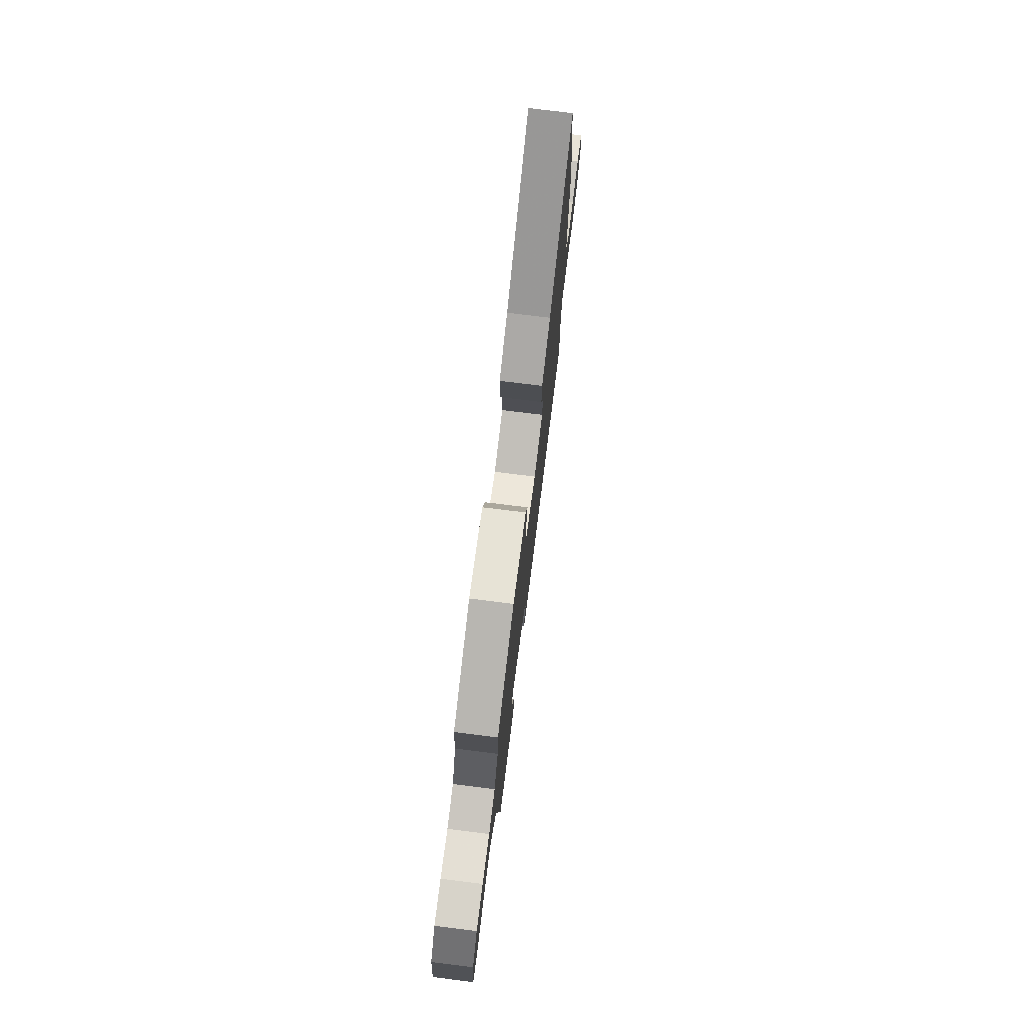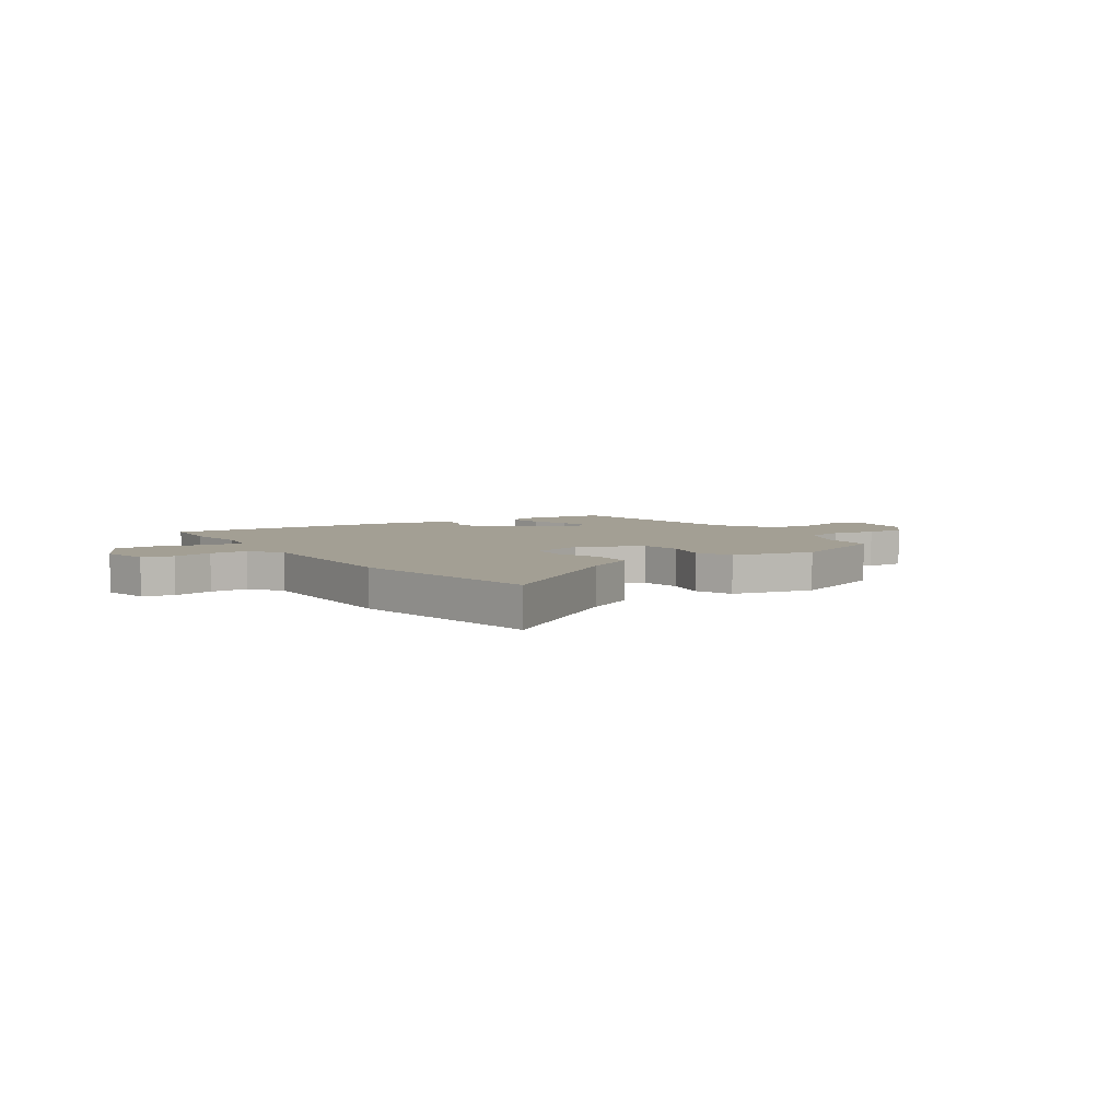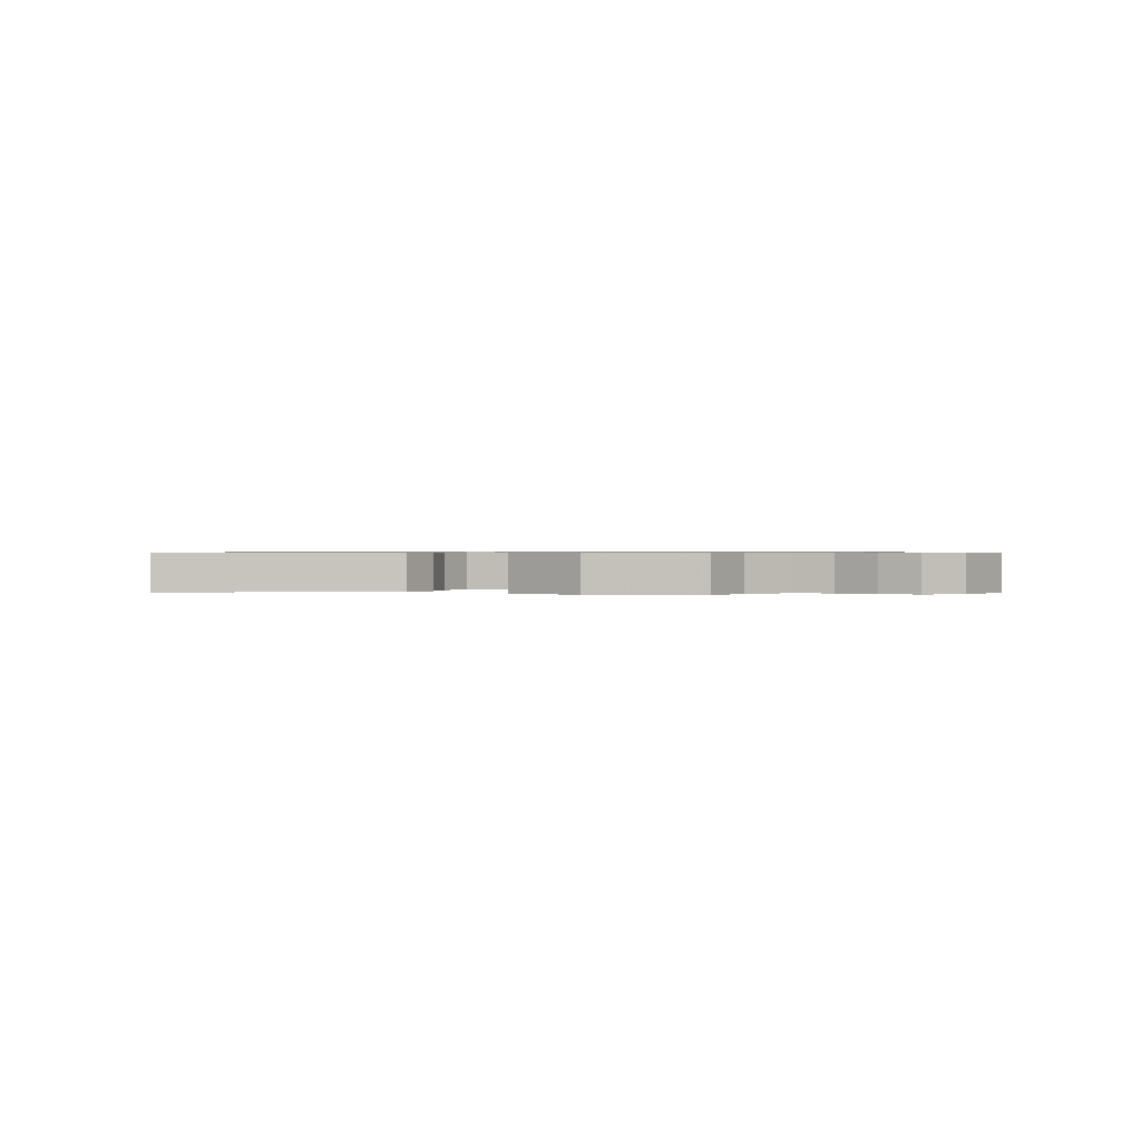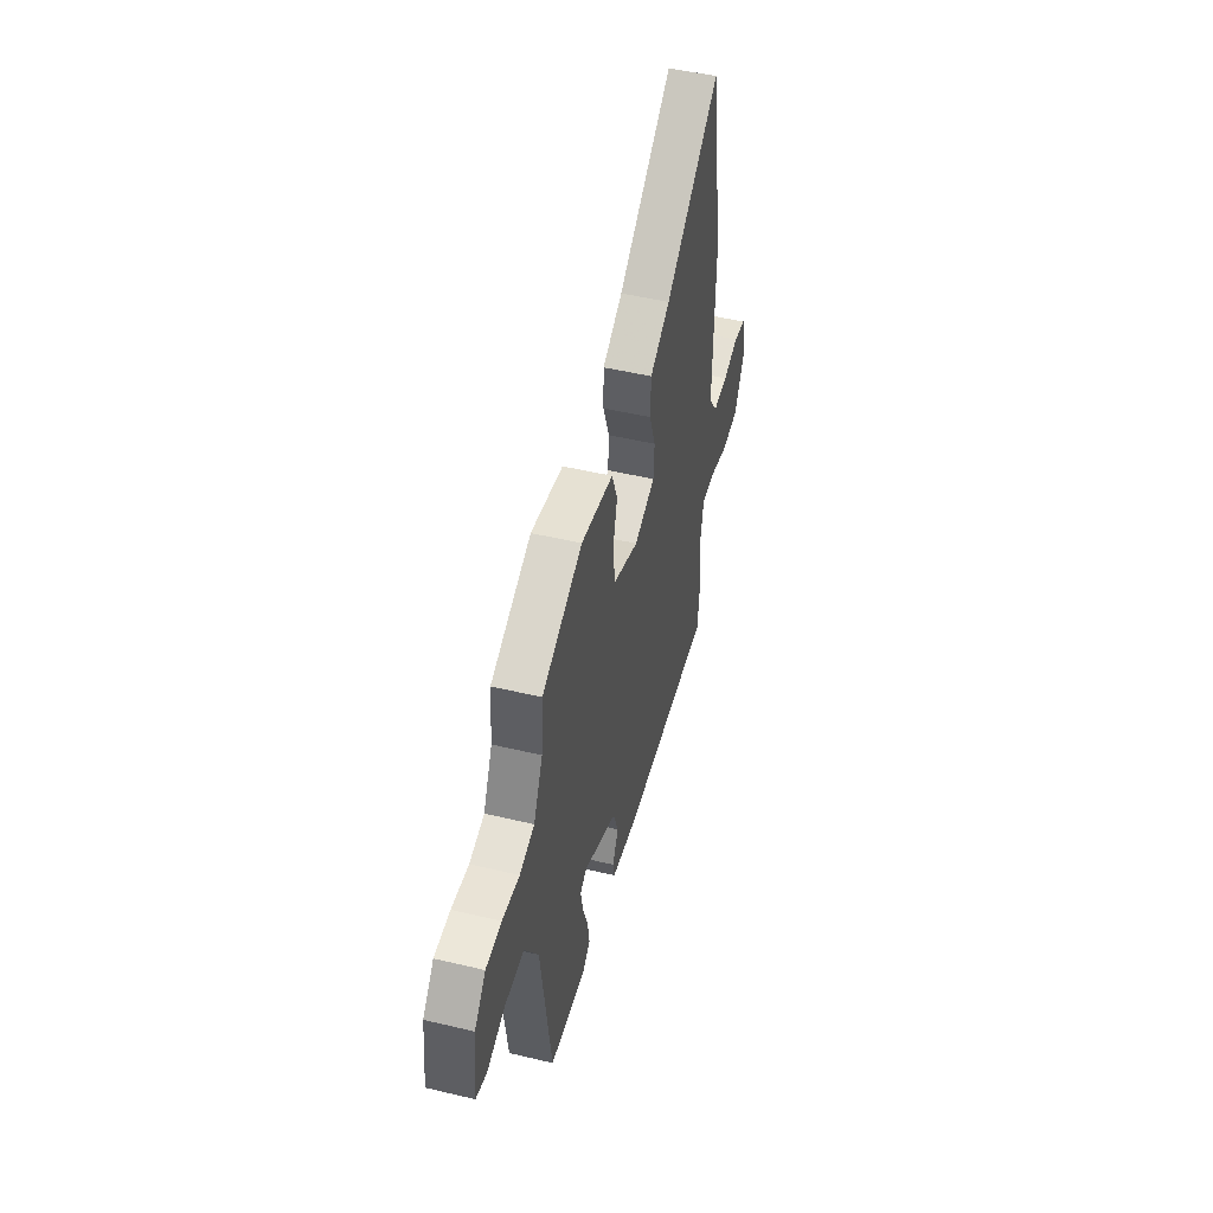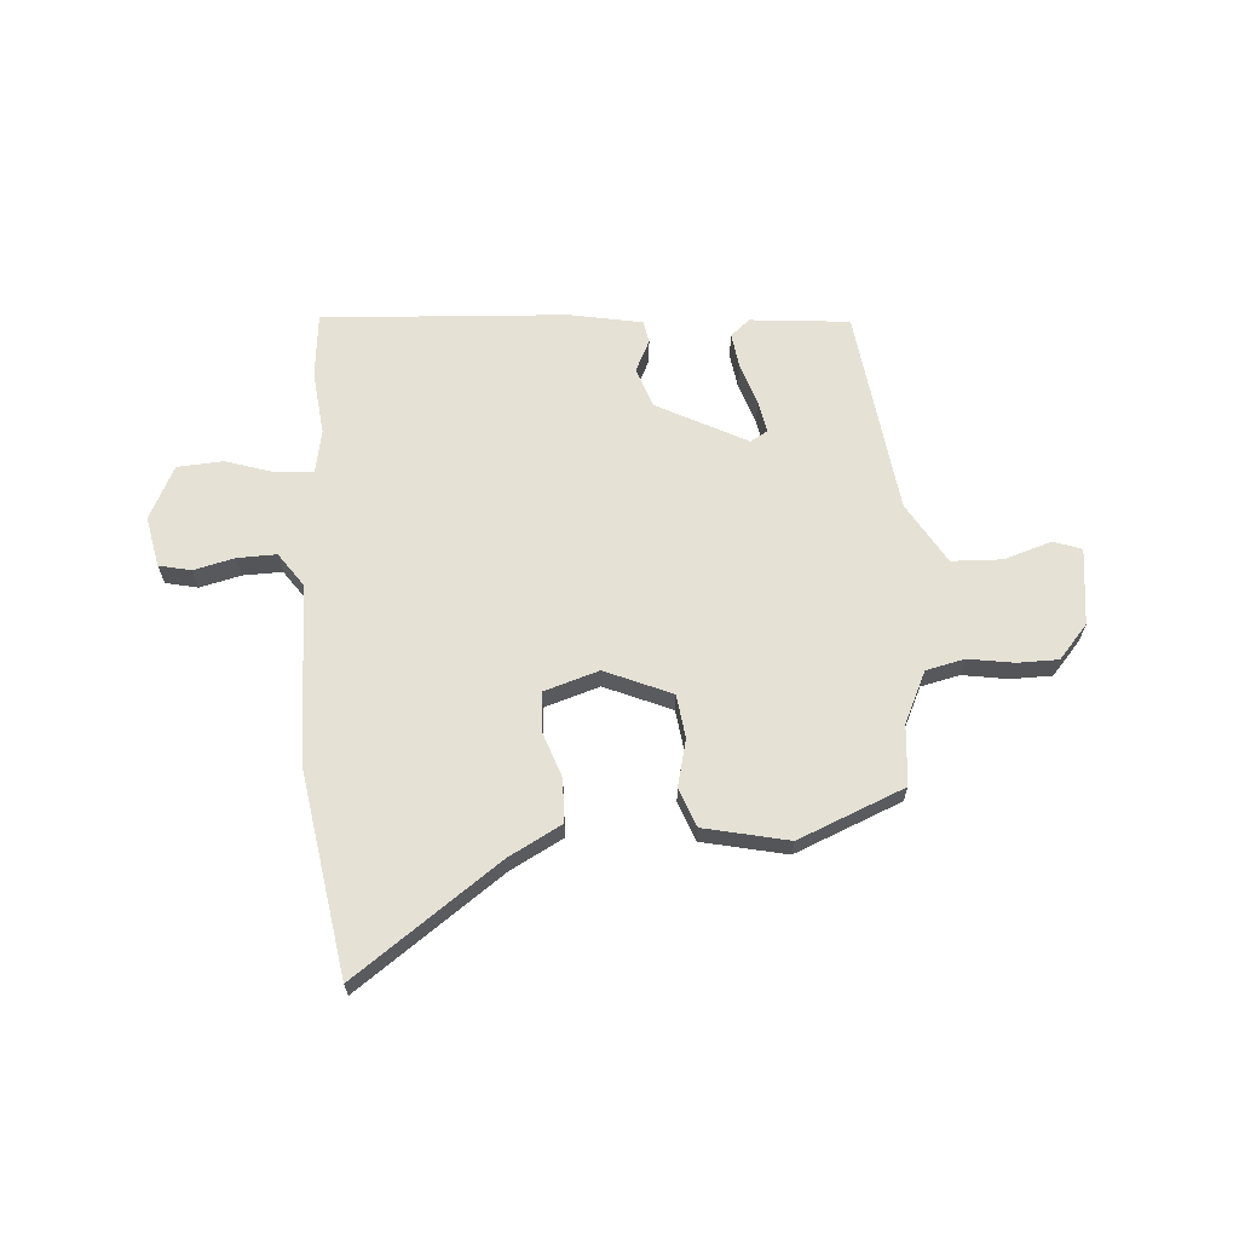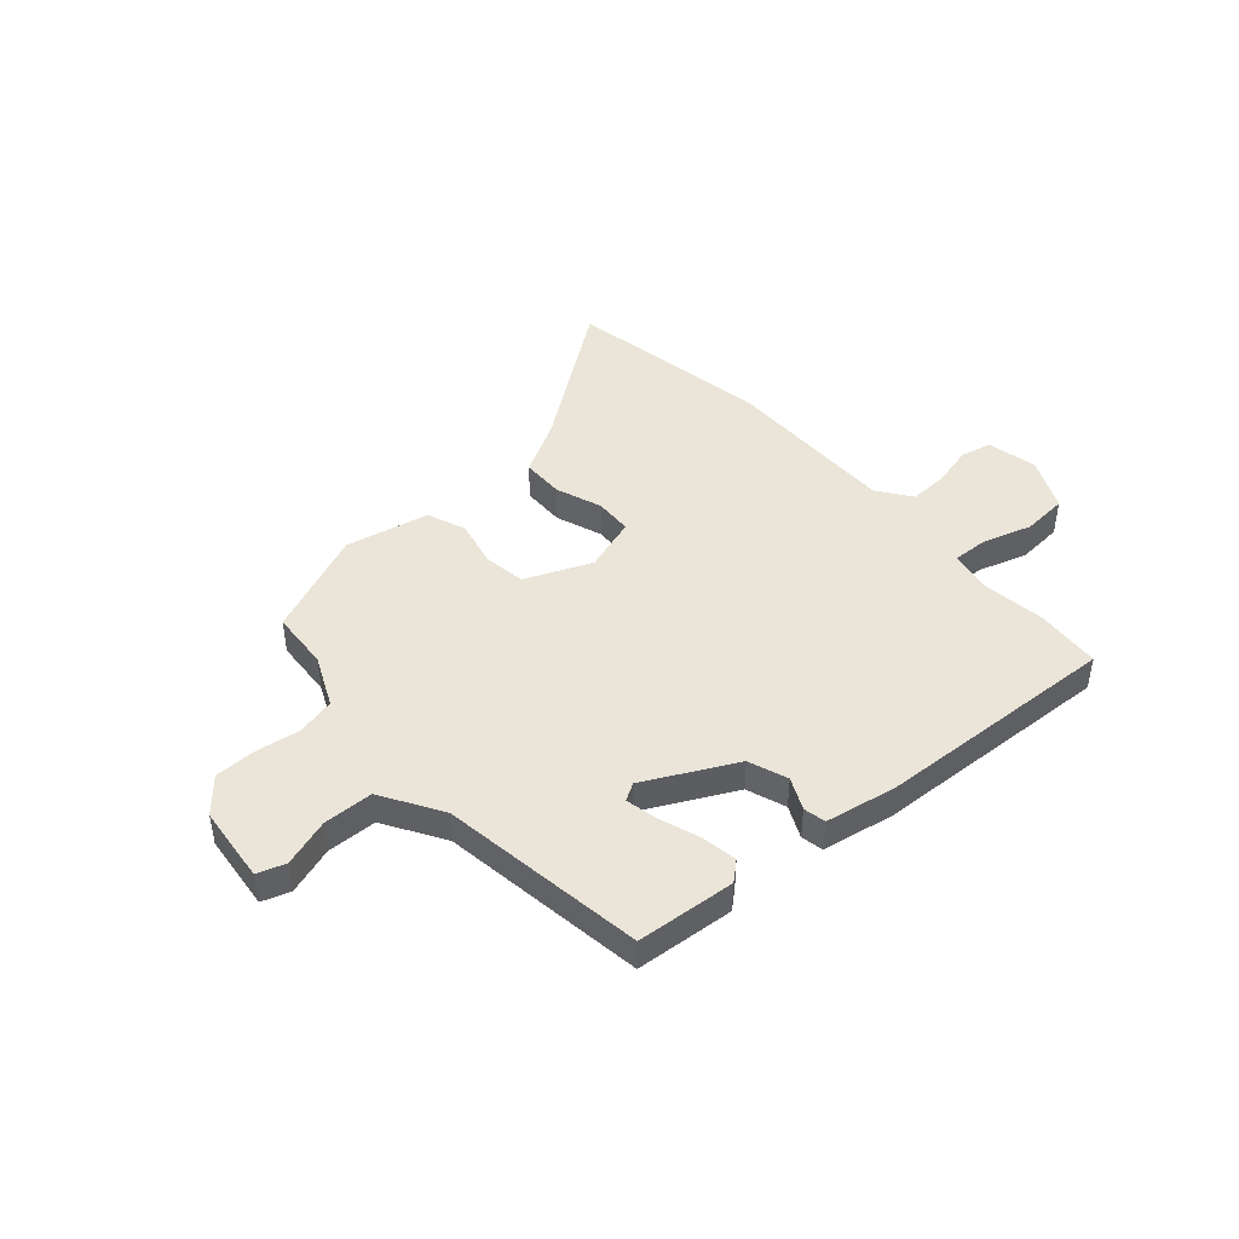
<metadata>
{"format":"obj","ext":"obj","renderer":"f3d","projection":"perspective","resolution":1024,"background":"white","views":[{"elev":75.3,"azim":97.1,"up":"+Z"},{"elev":5.3,"azim":-33.5,"up":"+Y"},{"elev":0.6,"azim":29.0,"up":"+Y"},{"elev":49.8,"azim":104.7,"up":"+Z"},{"elev":65.1,"azim":-3.8,"up":"+Y"},{"elev":44.8,"azim":138.2,"up":"+Y"}]}
</metadata>
<code>
v -0.493 0.07 -0.574
v -0.504 0.07 -0.452
v -0.49 0.07 -0.332
v -0.505 0.07 -0.251
v -0.574 0.07 -0.254
v -0.666 0.07 -0.283
v -0.752 0.07 -0.277
v -0.801 0.07 -0.177
v -0.781 0.07 -0.082
v -0.721 0.07 -0.069
v -0.644 0.07 -0.088
v -0.571 0.07 -0.09
v -0.526 0.07 -0.027
v -0.532 0.07 0.308
v -0.468 0.07 0.692
v -0.197 0.07 0.496
v -0.098 0.07 0.442
v -0.096 0.07 0.361
v -0.127 0.07 0.274
v -0.123 0.07 0.202
v -0.02 0.07 0.169
v 0.105 0.07 0.222
v 0.116 0.07 0.303
v 0.095 0.07 0.391
v 0.123 0.07 0.464
v 0.281 0.07 0.498
v 0.48 0.07 0.415
v 0.489 0.07 0.302
v 0.534 0.07 0.206
v 0.607 0.07 0.189
v 0.691 0.07 0.202
v 0.768 0.07 0.201
v 0.823 0.07 0.138
v 0.84 0.07 -0.007
v 0.787 0.07 -0.025
v 0.697 0.07 0.004
v 0.603 0.07 0.001
v 0.535 0.07 -0.113
v 0.483 0.07 -0.5
v 0.297 0.07 -0.516
v 0.261 0.07 -0.485
v 0.271 0.07 -0.418
v 0.297 0.07 -0.341
v 0.309 0.07 -0.28
v 0.276 0.07 -0.261
v 0.107 0.07 -0.348
v 0.081 0.07 -0.422
v 0.11 0.07 -0.482
v 0.102 0.07 -0.524
v -0.033 0.07 -0.549
v -0.493 0 -0.574
v -0.504 0 -0.452
v -0.49 0 -0.332
v -0.505 0 -0.251
v -0.574 0 -0.254
v -0.666 0 -0.283
v -0.752 0 -0.277
v -0.801 0 -0.177
v -0.781 0 -0.082
v -0.721 0 -0.069
v -0.644 0 -0.088
v -0.571 0 -0.09
v -0.526 0 -0.027
v -0.532 0 0.308
v -0.468 0 0.692
v -0.197 0 0.496
v -0.098 0 0.442
v -0.096 0 0.361
v -0.127 0 0.274
v -0.123 0 0.202
v -0.02 0 0.169
v 0.105 0 0.222
v 0.116 0 0.303
v 0.095 0 0.391
v 0.123 0 0.464
v 0.281 0 0.498
v 0.48 0 0.415
v 0.489 0 0.302
v 0.534 0 0.206
v 0.607 0 0.189
v 0.691 0 0.202
v 0.768 0 0.201
v 0.823 0 0.138
v 0.84 0 -0.007
v 0.787 0 -0.025
v 0.697 0 0.004
v 0.603 0 0.001
v 0.535 0 -0.113
v 0.483 0 -0.5
v 0.297 0 -0.516
v 0.261 0 -0.485
v 0.271 0 -0.418
v 0.297 0 -0.341
v 0.309 0 -0.28
v 0.276 0 -0.261
v 0.107 0 -0.348
v 0.081 0 -0.422
v 0.11 0 -0.482
v 0.102 0 -0.524
v -0.033 0 -0.549
f 47 48 49 50
f 46 47 50 1
f 45 46 1 2
f 40 41 42 43
f 38 39 40 43
f 37 38 43 44
f 33 34 35 36
f 33 36 37
f 30 31 32 33
f 29 30 33 37
f 28 29 37 44
f 23 24 25 26
f 22 23 26 27
f 16 17 18 19
f 16 19 20
f 13 14 15 16
f 13 16 20
f 12 13 20 21
f 8 9 10 11
f 8 11 12
f 5 6 7 8
f 4 5 8 12
f 45 2 3
f 45 3 4
f 27 28 44 45
f 22 27 45 4
f 4 12 21 22
f 100 99 98 97
f 51 100 97 96
f 52 51 96 95
f 93 92 91 90
f 93 90 89 88
f 94 93 88 87
f 86 85 84 83
f 87 86 83
f 83 82 81 80
f 87 83 80 79
f 94 87 79 78
f 76 75 74 73
f 77 76 73 72
f 69 68 67 66
f 70 69 66
f 66 65 64 63
f 70 66 63
f 71 70 63 62
f 61 60 59 58
f 62 61 58
f 58 57 56 55
f 62 58 55 54
f 53 52 95
f 54 53 95
f 95 94 78 77
f 54 95 77 72
f 72 71 62 54
f 1 51 52 2
f 2 52 53 3
f 3 53 54 4
f 4 54 55 5
f 5 55 56 6
f 6 56 57 7
f 7 57 58 8
f 8 58 59 9
f 9 59 60 10
f 10 60 61 11
f 11 61 62 12
f 12 62 63 13
f 13 63 64 14
f 14 64 65 15
f 15 65 66 16
f 16 66 67 17
f 17 67 68 18
f 18 68 69 19
f 19 69 70 20
f 20 70 71 21
f 21 71 72 22
f 22 72 73 23
f 23 73 74 24
f 24 74 75 25
f 25 75 76 26
f 26 76 77 27
f 27 77 78 28
f 28 78 79 29
f 29 79 80 30
f 30 80 81 31
f 31 81 82 32
f 32 82 83 33
f 33 83 84 34
f 34 84 85 35
f 35 85 86 36
f 36 86 87 37
f 37 87 88 38
f 38 88 89 39
f 39 89 90 40
f 40 90 91 41
f 41 91 92 42
f 42 92 93 43
f 43 93 94 44
f 44 94 95 45
f 45 95 96 46
f 46 96 97 47
f 47 97 98 48
f 48 98 99 49
f 49 99 100 50
f 50 100 51 1

</code>
